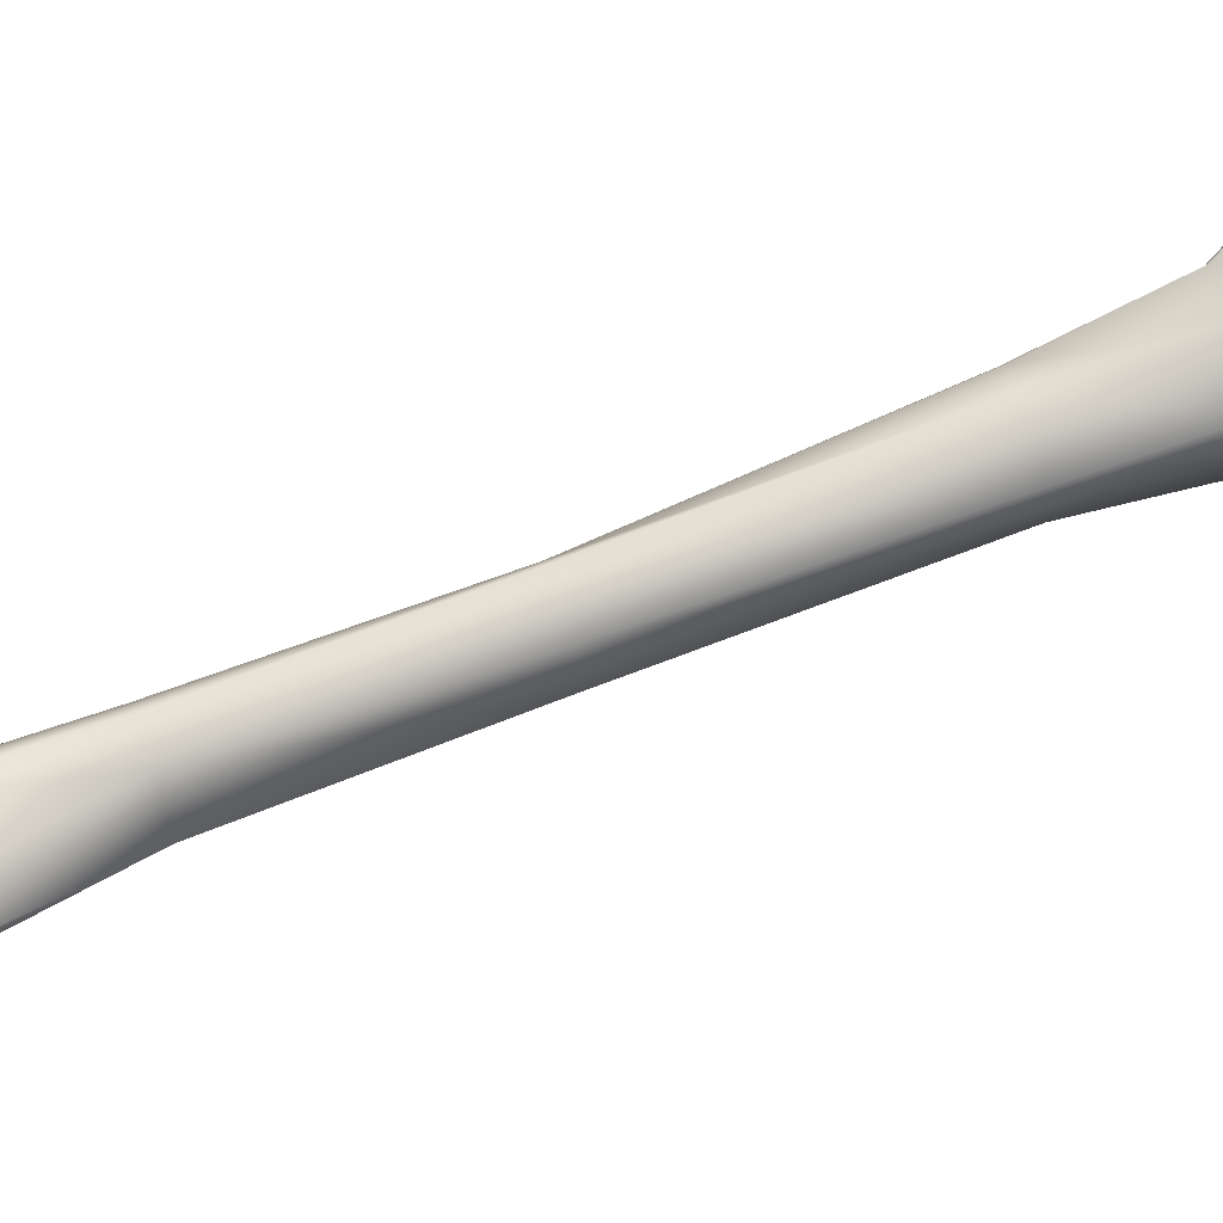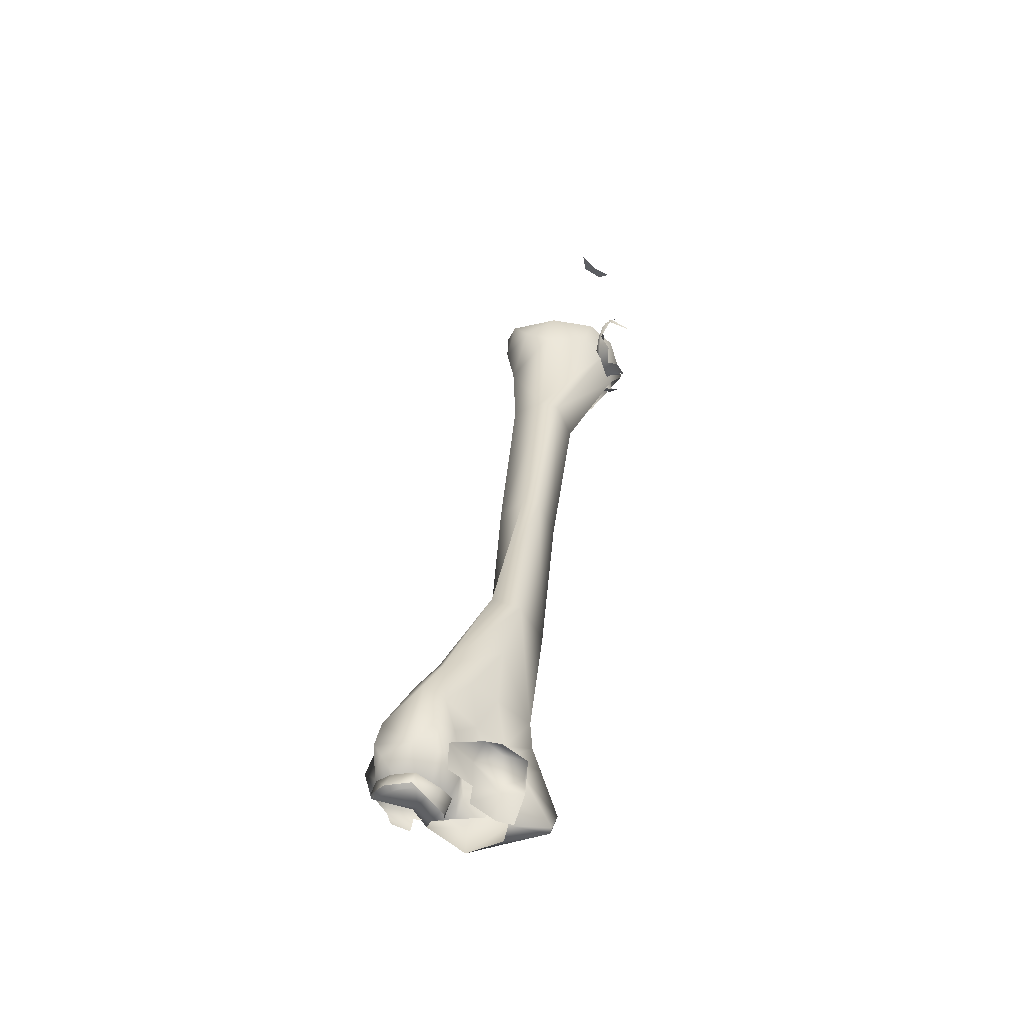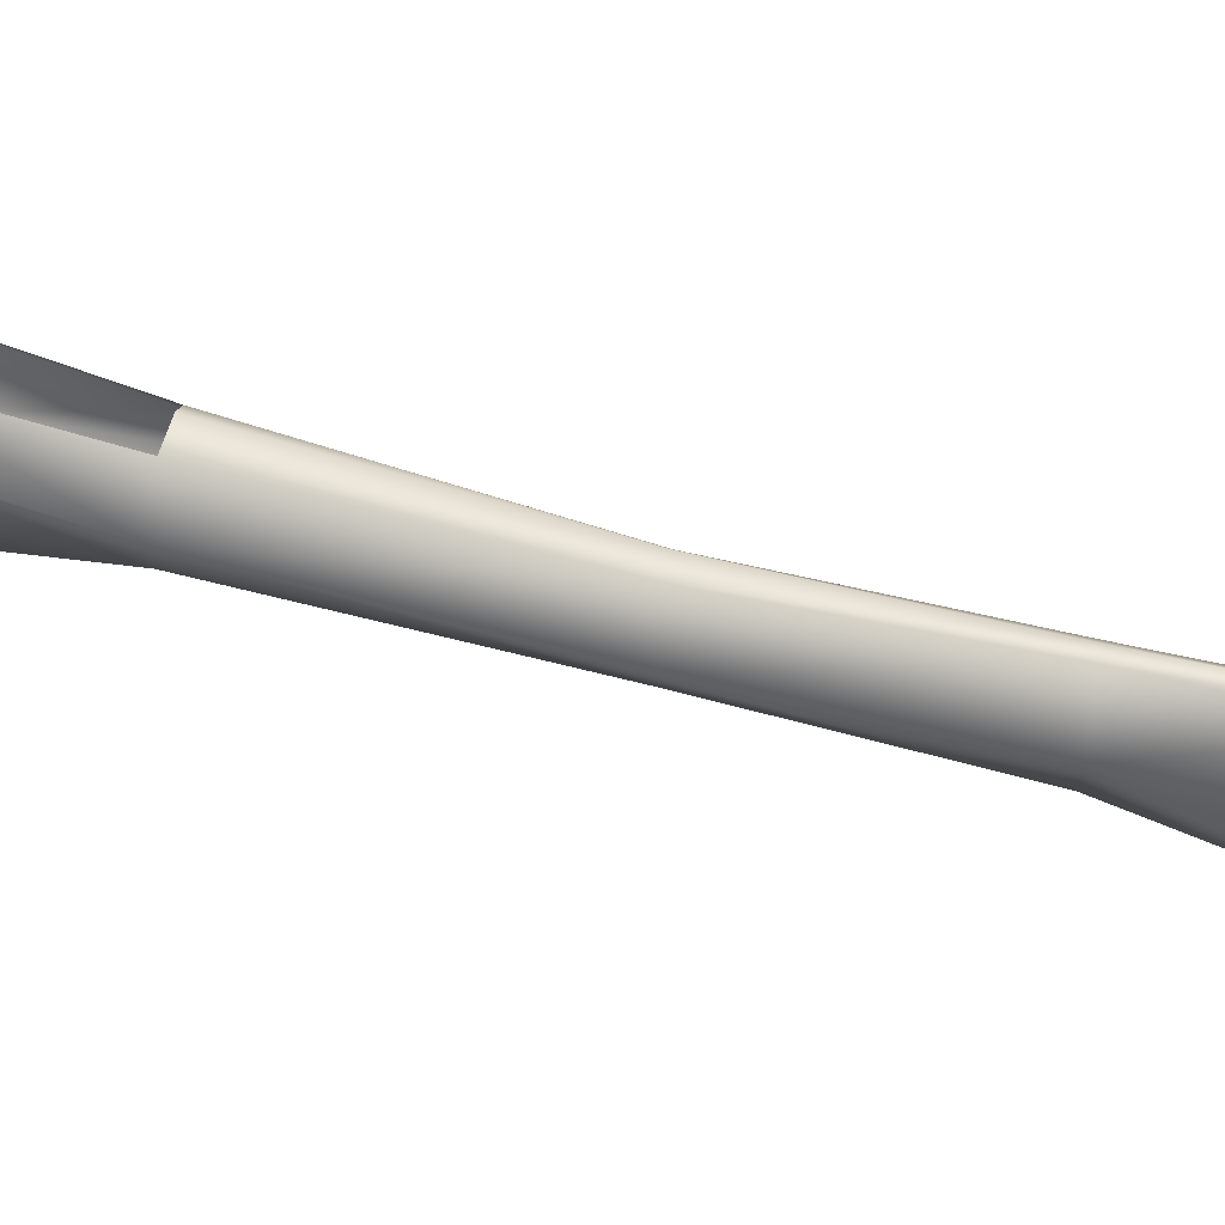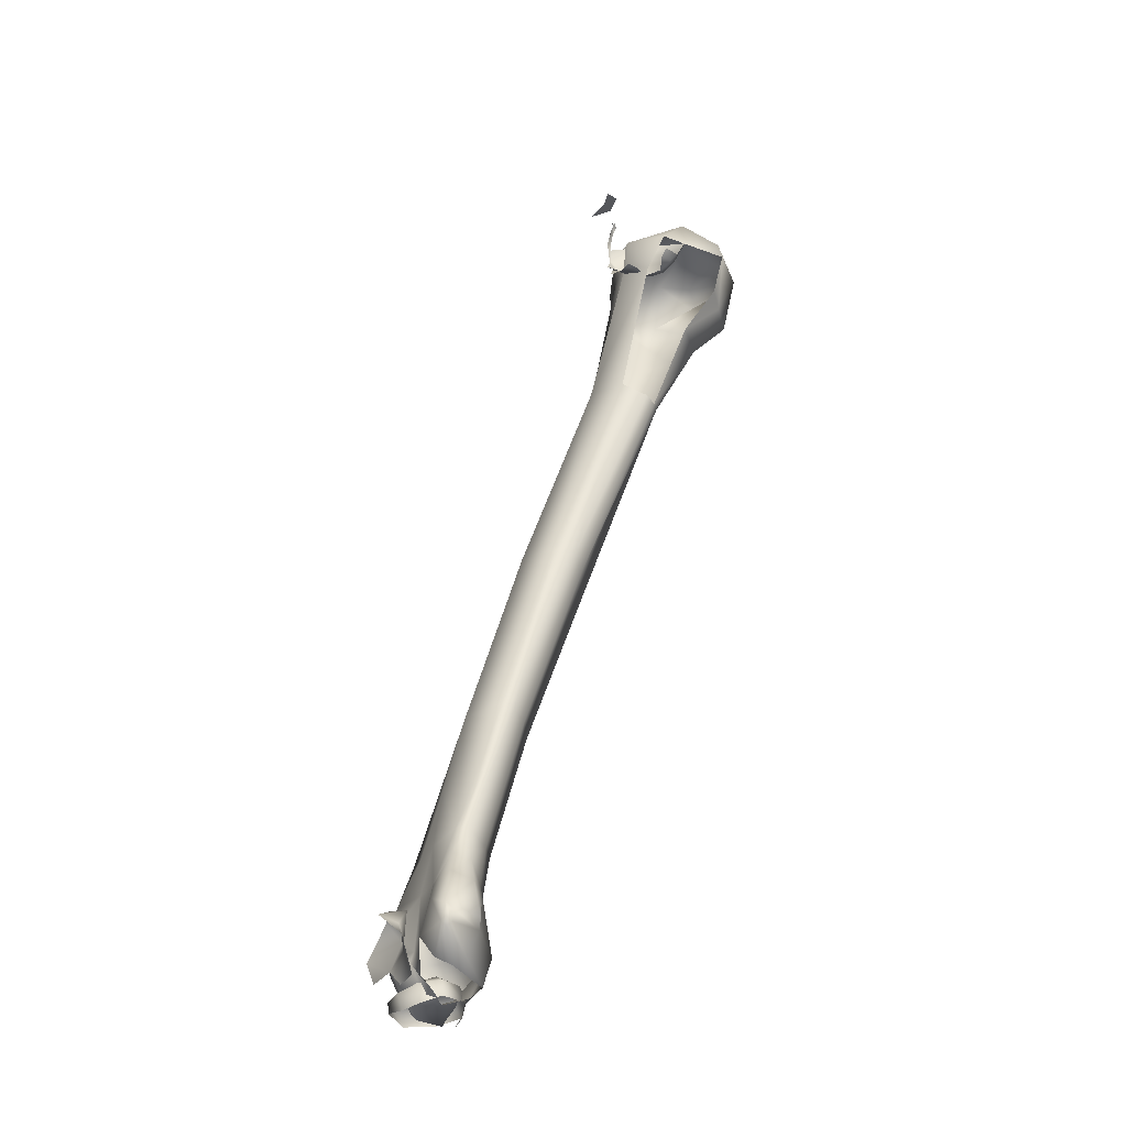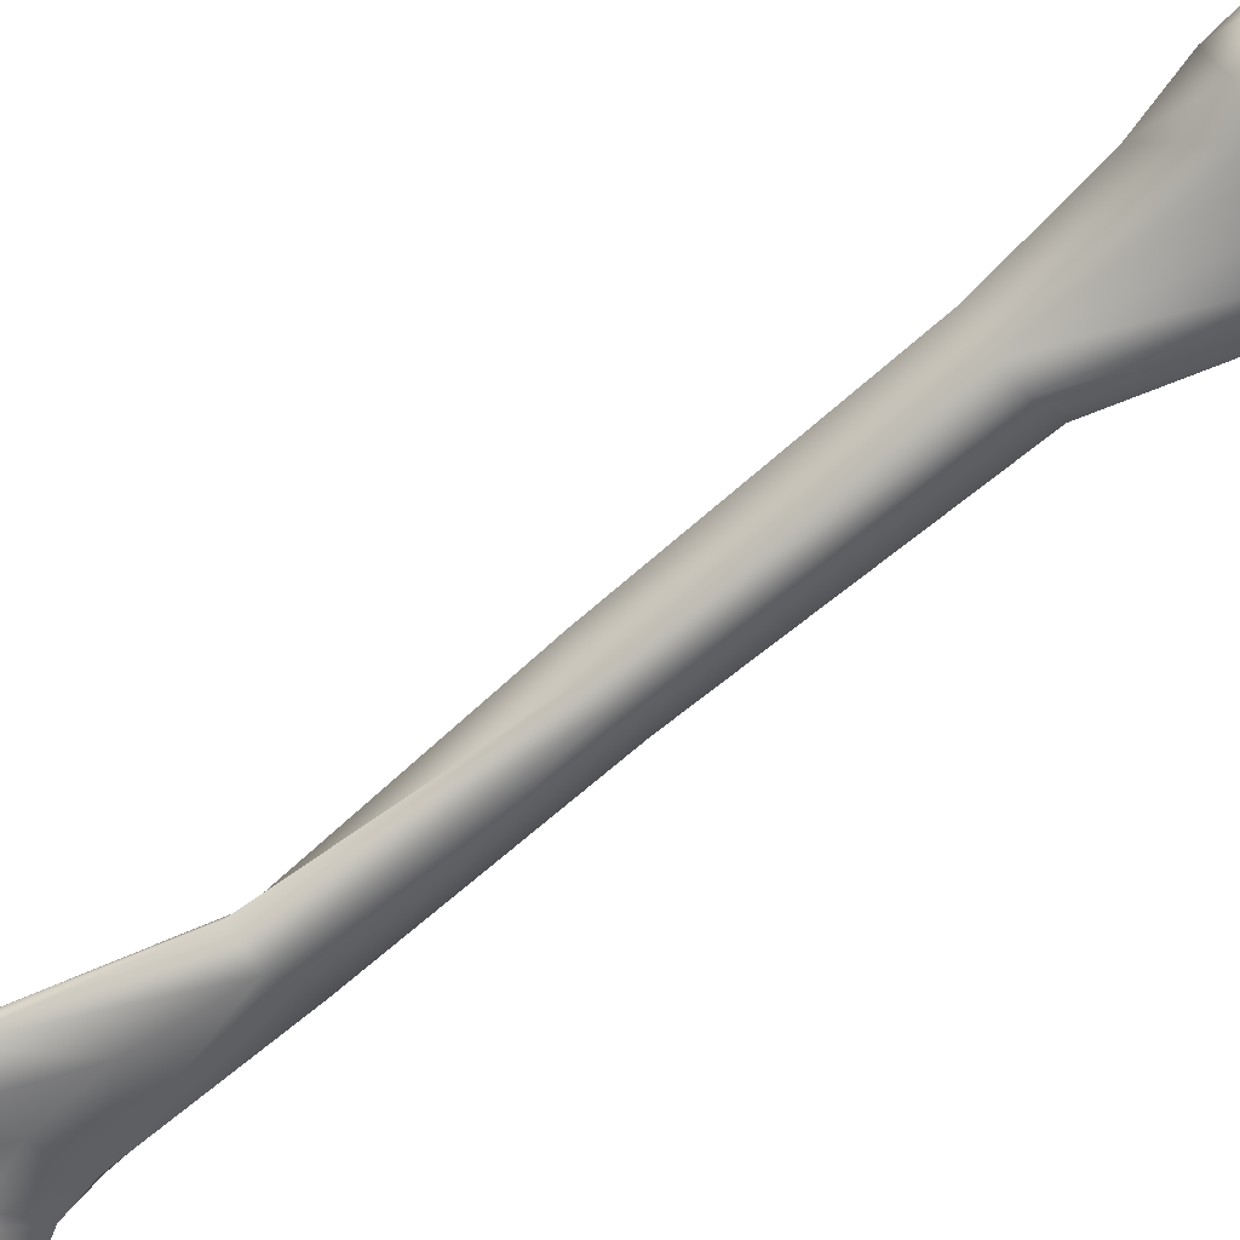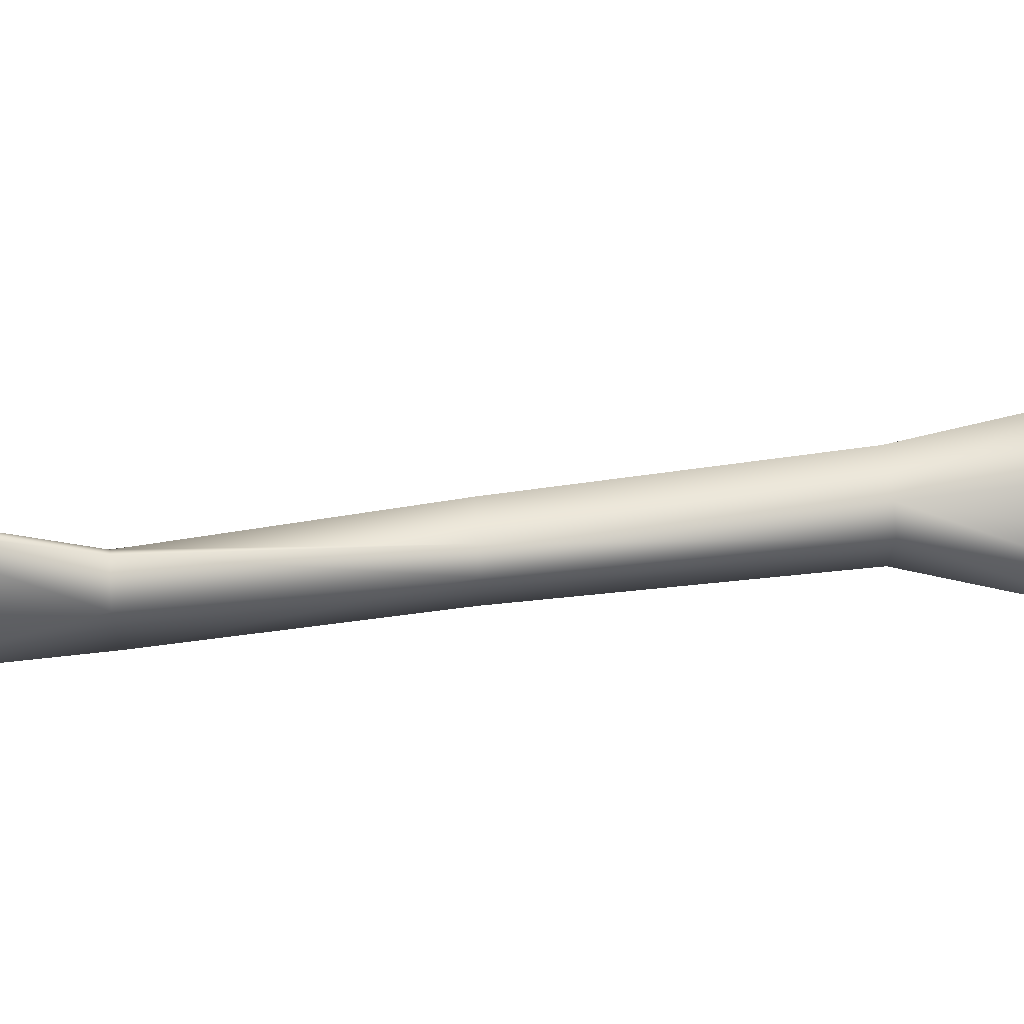
<metadata>
{"format":"obj","ext":"obj","renderer":"f3d","projection":"perspective","resolution":1024,"background":"white","views":[{"elev":36.4,"azim":88.2,"up":"+Z"},{"elev":-40.0,"azim":147.6,"up":"+Y"},{"elev":-44.6,"azim":-81.3,"up":"+Z"},{"elev":-46.9,"azim":-111.8,"up":"+Y"},{"elev":-55.9,"azim":141.9,"up":"+Z"},{"elev":-55.5,"azim":103.3,"up":"+Z"}]}
</metadata>
<code>
v  6.284 10.94 -2.436
v  5.536 10.55 -1.611
v  5.687 10.4 -1.655
v  6.334 10.73 -2.398
v  5.768 10.33 -1.693
v  5.925 10.27 -1.769
v  6.25 10.44 -2.12
v  6.326 10.57 -2.327
v  6.148 11.17 -2.447
v  6.124 11.2 -2.447
v  6.083 11.24 -2.428
v  6.712 12.36 -2.549
v  6.509 12.36 -2.321
v  6.396 12.29 -2.475
v  6.312 10.54 -2.369
v  6.321 10.69 -2.44
v  6.165 10.35 -2.013
v  6.106 10.25 -2.07
v  6.219 10.36 -2.212
v  6.064 10.28 -1.898
v  5.875 10.21 -1.847
v  6.027 10.21 -2.002
v  5.634 10.37 -1.687
v  5.723 10.29 -1.75
v  5.569 10.32 -1.887
v  6.071 11.2 -2.489
v  6.043 11.22 -2.496
v  6.168 11.12 -2.456
v  6.161 11.08 -2.504
v  6.105 11.14 -2.51
v  6.22 11.07 -2.45
v  6.227 10.95 -2.509
v  6.192 11.04 -2.512
v  5.82 11 -2.587
v  6.233 10.41 -2.513
v  6.051 10.22 -2.235
v  6.131 10.26 -2.354
v  5.667 10.22 -1.92
v  5.989 10.05 -2.406
v  5.964 10.2 -2.166
v  5.879 10.11 -2.346
v  6.073 10.11 -2.516
v  5.995 9.871 -2.579
v  6.01 11.25 -2.483
v  6.231 12.3 -2.341
v  6.17 12.24 -2.509
v  8.583 1.458 -3.635
v  8.667 3.322 -3.553
v  9.024 2.369 -3.679
v  9.13 1.554 -3.733
v  8.339 5.815 -2.517
v  8.822 3.314 -3.021
v  8.241 5.81 -2.962
v  9.167 0.2295 -3.817
v  9.57 -0.0002 -3.669
v  9.304 -0.1913 -3.742
v  9.077 0.5702 -3.252
v  9.091 0.111 -2.949
v  9.616 0.2984 -2.908
v  9.57 0.6544 -3.11
v  10.49 0.6788 -3.102
v  10.68 0.5448 -3.408
v  10.61 0.8452 -3.448
v  5.59 10.89 -1.027
v  5.65 11.18 -1.555
v  5.551 10.58 -1.923
v  9.951 0.0355 -3.117
v  9.687 -0.0717 -3.001
v  9.797 -0.1742 -3.309
v  10.01 -0.0617 -3.34
v  6.382 11.52 -1.298
v  6.589 11.5 -1.276
v  6.2 11.45 -1.779
v  6.143 11.52 -1.481
v  10.19 0.7713 -3.05
v  9.866 1.264 -3.365
v  8.67 0.1297 -3.256
v  8.408 0.1172 -3.343
v  8.297 0.1214 -3.795
v  6.157 10.49 -2.262
v  7.473 8.683 -2.31
v  7.205 8.649 -2.392
v  8.319 3.168 -2.896
v  8.809 1.467 -3.171
v  9.063 1.548 -3.026
v  8.641 3.215 -2.737
v  10.64 0.3307 -3.542
v  10.53 0.2244 -3.198
v  10.41 -0.0144 -3.412
v  9.029 0.9195 -3.735
v  8.943 0.8009 -3.765
v  8.695 0.6507 -3.233
v  8.479 0.6703 -3.411
v  7.41 10.69 -1.83
v  7.146 10.53 -2.057
v  7.062 10.95 -2.124
v  7.486 10.56 -1.33
v  7.465 11.04 -1.536
v  5.835 11.35 -1.362
v  9.396 0.9706 -3.14
v  9.667 1.718 -3.378
v  9.448 1.041 -3.753
v  9.526 1.662 -3.751
v  8.824 0.5386 -3.807
v  8.142 3.172 -3.096
v  7.567 5.619 -2.517
v  7.589 5.657 -2.776
v  8.13 3.214 -3.259
v  6.078 10.85 -0.5506
v  6.985 11.14 -0.7125
v  6.75 11.34 -0.935
v  6.963 8.433 -1.503
v  7.317 8.501 -1.447
v  7.084 9.811 -1.164
v  8.385 -0.1277 -3.761
v  8.773 -0.1984 -3.371
v  8.363 -0.0731 -3.681
v  6.08 11.41 -1.181
v  6.115 11.15 -0.7314
v  10.09 0.8343 -3.919
v  10.09 0.3927 -3.904
v  9.966 0.3623 -3.967
v  6.126 11.32 -0.9493
v  5.549 10.55 -1
v  9.035 0.8053 -3.122
v  9.57 -0.1641 -3.49
v  9.682 0.2366 -3.761
v  7.769 5.616 -2.319
v  8.042 5.646 -2.146
v  6.696 11.1 -0.7012
v  6.442 10.13 -0.5899
v  6.672 9.674 -0.9913
v  6.979 10.5 -0.8708
v  8.576 1.072 -3.671
v  7.012 11.37 -1.518
v  7.417 11.04 -1.228
v  9.148 -0.285 -3.034
v  9.633 0.3594 -3.732
v  9.852 0.7504 -3.92
v  6.772 8.522 -2.096
v  6.773 8.441 -1.727
v  10.49 0.0306 -3.062
v  10.32 0.0098 -3.506
v  10.17 0.026 -3.572
v  10.37 0.4939 -3.795
v  8.479 0.7391 -3.715
v  10.3 0.4233 -2.743
v  10.51 0.4719 -2.88
v  10.29 0.9817 -3.823
v  10.22 1.379 -3.751
v  8.035 5.773 -3.075
v  9.92 1.82 -3.72
v  6.563 10.66 -2.229
v  6.859 8.418 -1.579
v  8.951 -0.163 -3.694
v  8.887 -0.2623 -3.499
v  6.423 11 -2.309
v  6.005 10.85 -2.271
v  9.92 1.881 -3.601
v  10.27 1.395 -3.631
v  10.05 -0.0678 -3.676
v  9.768 -0.1217 -3.535
v  5.881 10.17 -2.043
v  9.035 3.411 -3.414
v  8.532 1.014 -3.441
v  8.502 1.441 -3.5
v  8.755 0.8346 -3.241
v  6.938 11.44 -1.34
v  7.686 8.675 -1.889
v  6.339 9.673 -1.274
v  8.396 -0.0811 -3.818
v  9.976 1.188 -3.879
v  7.503 9.906 -1.545
v  6.159 10.17 -0.8019
v  5.896 10.15 -0.999
v  9.606 -0.1614 -3.881
v  9.643 0.0036 -4.003
v  9.255 0.0488 -3.974
v  9.2 0.5905 -3.981
v  9.581 0.4074 -3.897
v  9.552 0.5988 -4.12
v  9.329 0.604 -4.169
v  9.088 0.3455 -4.355
v  8.963 0.0646 -4.099
v  9.029 -0.3072 -3.948
v  9.228 -0.2701 -3.863
v  8.999 0.2224 -4.129
v  10.08 0.3694 -4.171
v  9.229 0.1623 -3.982
v  10.04 0.0669 -4.08
v  10.51 0.2175 -3.197
v  10.55 0.0391 -3.144
v  10.57 -0.0429 -3.523
v  9.99 -0.2248 -3.719
v  9.958 -0.0329 -3.809
v  10.34 -0.0635 -3.787
v  9.601 0.041 -3.371
v  9.866 0.202 -3.071
v  9.765 0.1845 -3.405
v  9.903 0.2178 -3.146
v  10.32 0.0685 -3.809
v  10.01 0.0931 -3.681
v  10.5 0.1093 -3.556
v  9.781 -0.2234 -3.585
v  9.647 -0.1438 -3.352
v  9.71 -0.0032 -3.643
v  10.21 0.2256 -3.045
v  9.838 0.1063 -3.588
v  9.862 -0.0102 -2.985
v  10.21 -0.0027 -2.933
v  10.16 0.1067 -3.689
v  9.913 -0.2033 -3.009
v  10.18 -0.1936 -3.017
o sub01
g sub01
f 1 2 3
f 3 4 1
f 3 5 4
f 6 7 8
f 9 10 11
f 12 13 14
f 8 15 16
f 16 4 8
f 17 18 19
f 17 20 18
f 19 7 17
f 21 22 20
f 20 6 21
f 23 24 5
f 23 25 24
f 5 3 23
f 26 27 11
f 10 26 11
f 28 29 30
f 28 31 29
f 28 30 9
f 31 1 32
f 32 33 31
f 30 29 34
f 16 15 35
f 19 18 36
f 19 36 37
f 38 24 25
f 39 36 40
f 40 41 39
f 37 36 39
f 42 37 39
f 42 39 43
f 21 24 38
f 21 6 24
f 22 36 18
f 22 40 36
f 35 15 19
f 19 37 35
f 31 33 29
f 9 30 26
f 9 26 10
f 11 27 44
f 23 3 2
f 6 5 24
f 18 20 22
f 8 7 19
f 15 8 19
f 16 32 1
f 1 4 16
f 45 14 13
f 45 46 14
f 7 6 20
f 20 17 7
f 8 4 5
f 5 6 8
f 47 48 49
f 49 50 47
f 51 52 53
f 54 55 56
f 57 58 59
f 59 60 57
f 61 62 63
f 64 65 66
f 67 68 69
f 69 70 67
f 71 72 73
f 74 71 73
f 60 75 76
f 67 59 68
f 77 78 79
f 80 81 82
f 83 84 85
f 83 85 86
f 87 88 89
f 90 54 91
f 92 93 78
f 94 95 96
f 97 94 98
f 73 65 99
f 99 74 73
f 85 100 101
f 102 90 50
f 103 102 50
f 91 54 104
f 105 106 107
f 107 108 105
f 109 110 111
f 112 113 114
f 115 116 117
f 118 71 74
f 109 119 64
f 120 121 122
f 99 65 123
f 124 64 66
f 60 100 125
f 126 55 127
f 79 117 77
f 128 83 86
f 86 129 128
f 109 130 110
f 113 112 128
f 115 117 79
f 92 57 125
f 131 132 133
f 98 94 96
f 90 91 134
f 135 98 96
f 136 130 133
f 97 136 133
f 77 116 137
f 138 102 139
f 140 107 106
f 106 141 140
f 85 101 52
f 89 88 142
f 143 144 145
f 93 146 79
f 60 147 75
f 123 72 71
f 138 139 122
f 122 127 138
f 61 75 147
f 147 148 61
f 63 149 150
f 138 127 55
f 82 151 107
f 107 140 82
f 49 48 152
f 152 103 49
f 81 153 95
f 106 154 141
f 155 156 115
f 76 75 63
f 73 157 158
f 152 159 160
f 160 150 152
f 161 70 69
f 63 75 61
f 69 126 162
f 89 70 144
f 144 143 89
f 163 80 82
f 82 140 163
f 164 52 159
f 112 154 128
f 127 122 161
f 161 162 127
f 134 165 166
f 166 47 134
f 64 123 65
f 161 69 162
f 167 84 165
f 167 165 93
f 92 167 93
f 168 111 110
f 63 160 76
f 58 137 68
f 68 59 58
f 138 55 54
f 81 169 51
f 132 170 154
f 154 112 132
f 48 164 152
f 151 48 108
f 108 107 151
f 104 54 171
f 104 171 79
f 160 63 150
f 125 85 84
f 125 84 167
f 56 55 126
f 123 71 118
f 111 72 123
f 93 79 78
f 50 49 103
f 86 85 52
f 47 166 105
f 81 53 82
f 138 54 102
f 152 172 103
f 62 88 87
f 163 66 158
f 163 158 80
f 146 134 91
f 104 146 91
f 73 135 96
f 73 72 135
f 73 96 157
f 132 114 133
f 50 90 47
f 162 126 127
f 161 144 70
f 173 113 169
f 53 164 151
f 142 70 89
f 139 172 120
f 146 93 165
f 165 134 146
f 72 111 168
f 158 157 153
f 122 139 120
f 135 168 136
f 135 136 98
f 74 99 118
f 92 58 57
f 116 77 117
f 95 94 173
f 156 137 116
f 105 166 84
f 105 84 83
f 92 77 58
f 130 131 133
f 72 168 135
f 98 136 97
f 153 80 158
f 78 77 92
f 147 67 142
f 139 102 172
f 142 67 70
f 164 48 151
f 109 111 119
f 173 114 113
f 89 143 87
f 161 122 121
f 144 161 121
f 142 148 147
f 76 100 60
f 123 118 99
f 172 150 149
f 149 120 172
f 65 158 66
f 62 61 88
f 152 150 172
f 145 149 63
f 63 62 145
f 53 151 82
f 48 47 108
f 108 47 105
f 52 164 53
f 54 155 171
f 62 87 145
f 125 100 85
f 119 111 123
f 97 133 114
f 173 97 114
f 131 130 109
f 123 64 119
f 67 147 59
f 156 116 115
f 52 51 129
f 129 86 52
f 80 153 81
f 131 109 174
f 53 81 51
f 90 102 54
f 130 136 110
f 136 168 110
f 120 149 145
f 145 121 120
f 174 170 132
f 132 131 174
f 100 76 101
f 148 142 88
f 148 88 61
f 172 102 103
f 128 106 105
f 83 128 105
f 159 152 164
f 132 112 114
f 79 146 104
f 76 160 159
f 76 159 101
f 109 64 124
f 166 165 84
f 170 174 175
f 158 65 73
f 60 125 57
f 87 143 145
f 115 171 155
f 106 128 154
f 159 52 101
f 113 128 129
f 79 171 115
f 92 125 167
f 97 173 94
f 174 109 124
f 174 124 175
f 134 47 90
f 153 157 96
f 96 95 153
f 60 59 147
f 77 137 58
f 144 121 145
f 169 113 129
f 129 51 169
f 81 95 173
f 173 169 81
f 176 177 178
f 179 180 181
f 179 182 183
f 181 182 179
f 178 184 185
f 178 185 186
f 187 179 183
f 180 188 181
f 184 187 183
f 179 187 189
f 177 188 180
f 189 184 178
f 186 176 178
f 189 187 184
f 180 189 178
f 189 180 179
f 177 190 188
f 177 180 178
f 191 192 193
f 194 195 196
f 197 198 199
f 198 200 199
f 201 195 202
f 193 203 191
f 204 205 206
f 204 206 195
f 195 194 204
f 200 207 208
f 208 199 200
f 209 210 207
f 207 198 209
f 207 210 192
f 192 191 207
f 203 193 201
f 197 206 205
f 211 201 202
f 210 212 213
f 209 198 197
f 199 208 206
f 208 207 211
f 211 202 208
f 201 211 203
f 210 209 212
f 197 205 209
f 199 206 197
f 201 196 195
f 207 200 198
f 203 211 207
f 207 191 203
f 195 206 208
f 208 202 195
f 193 196 201

</code>
